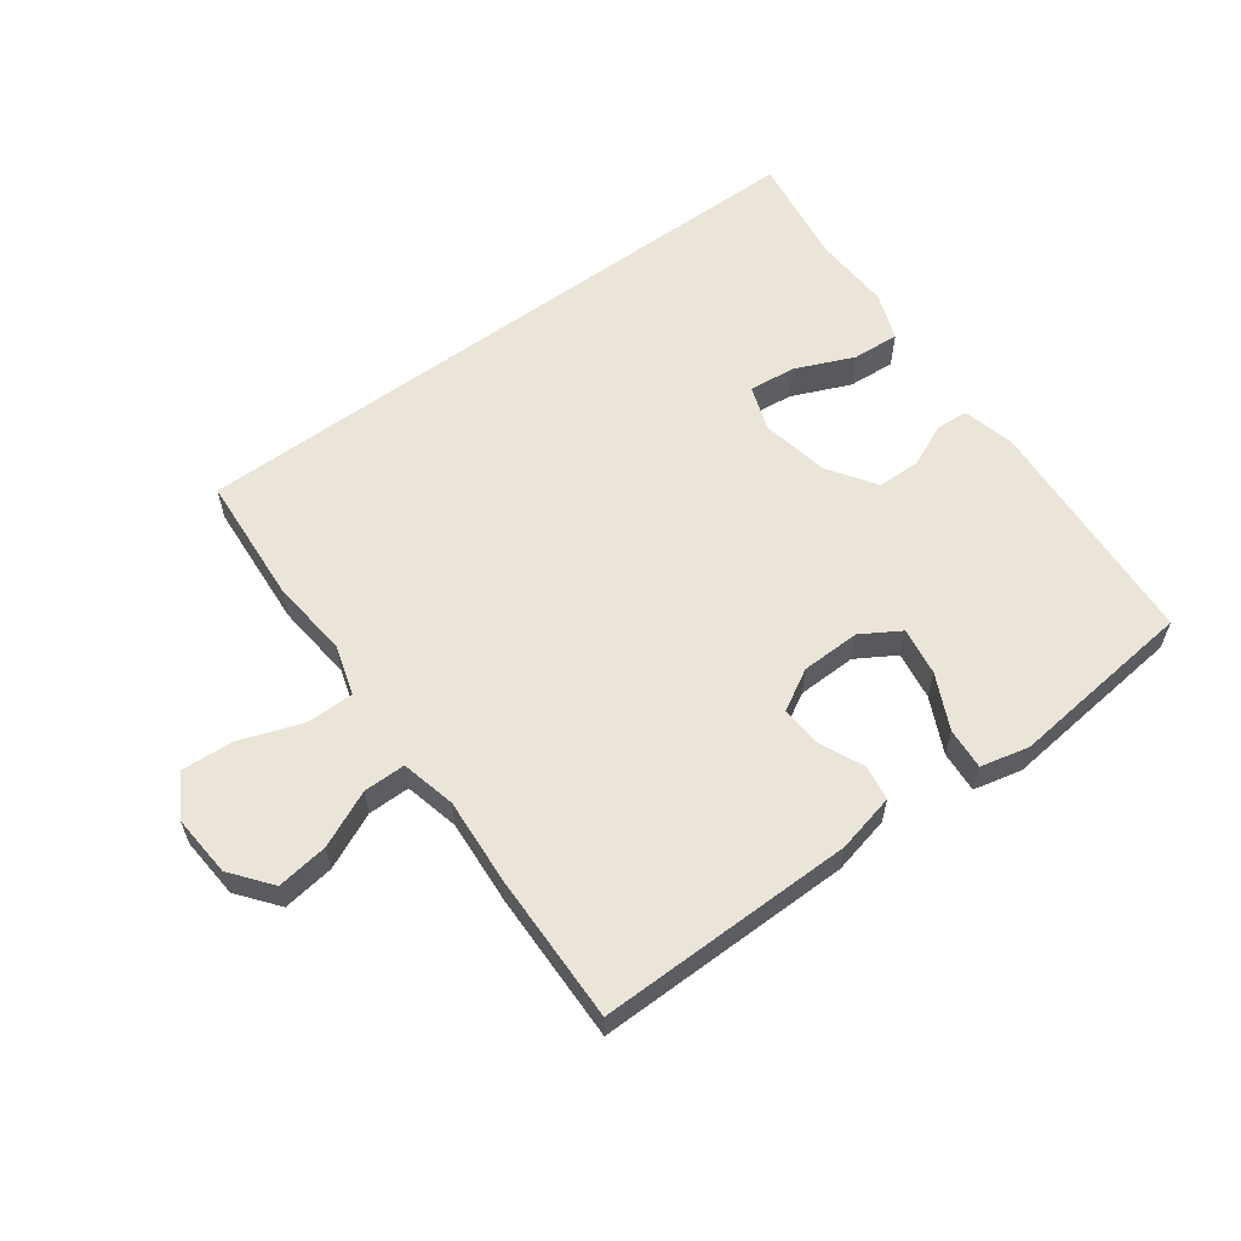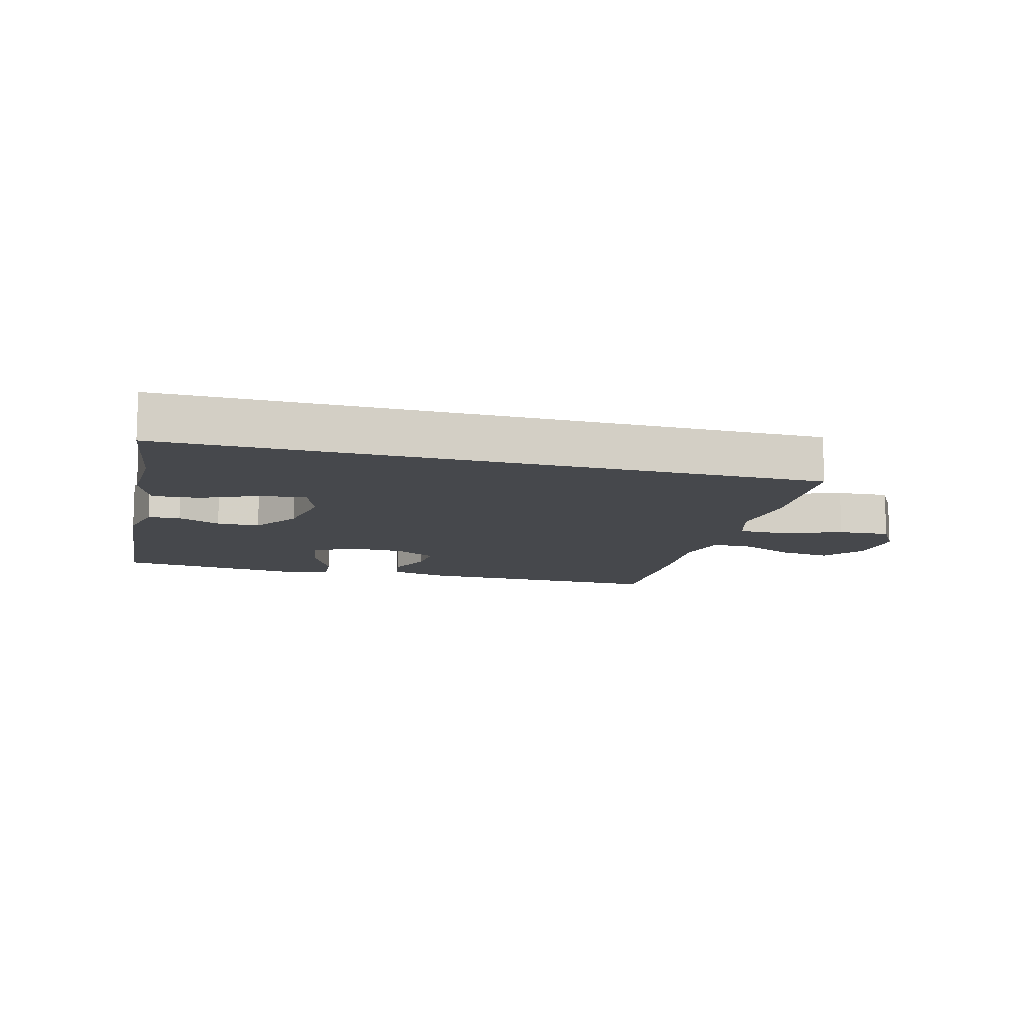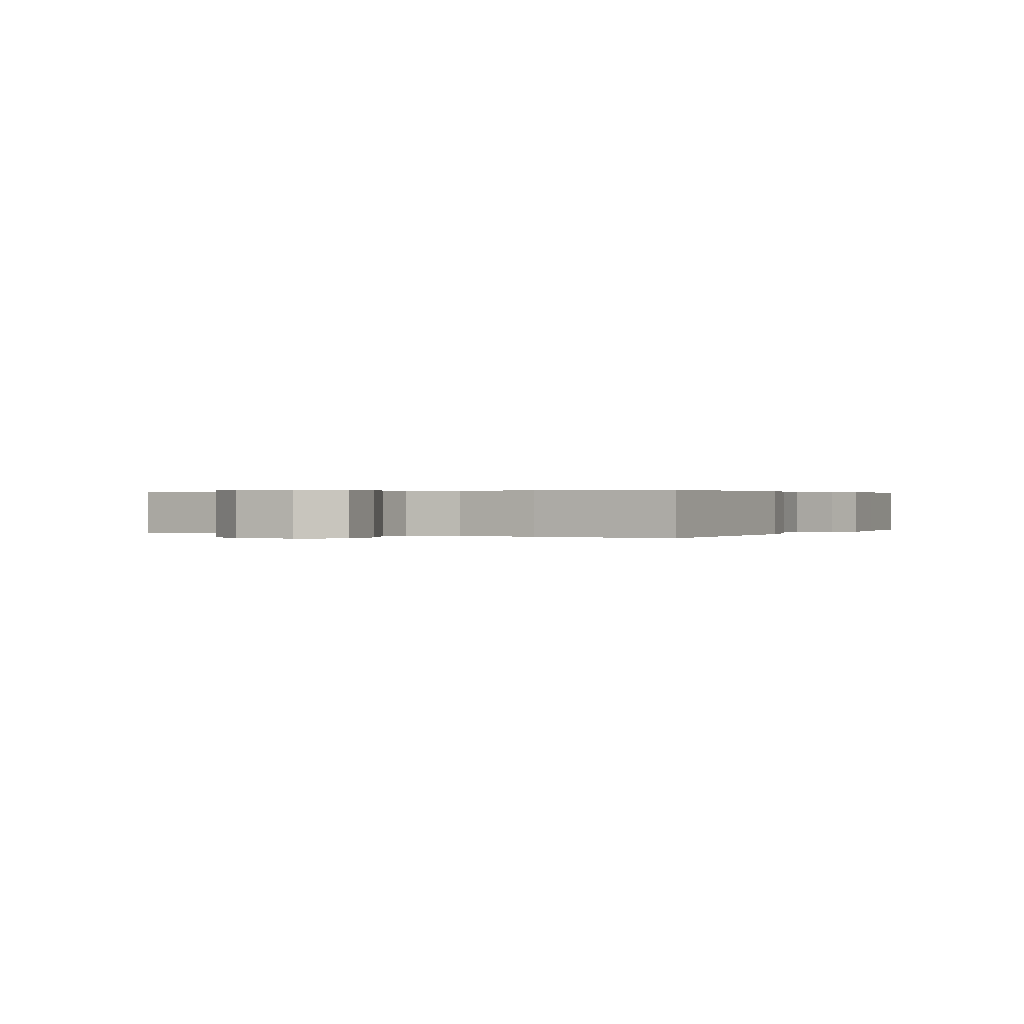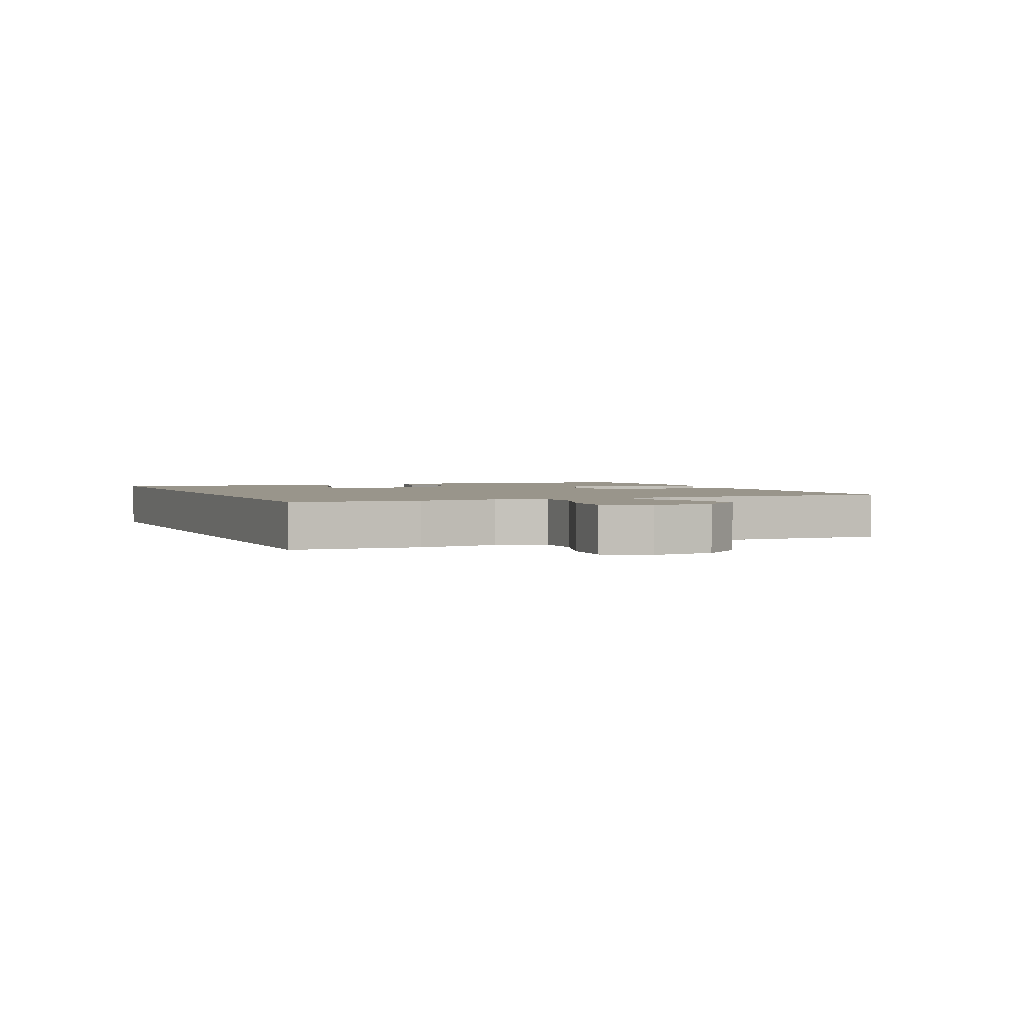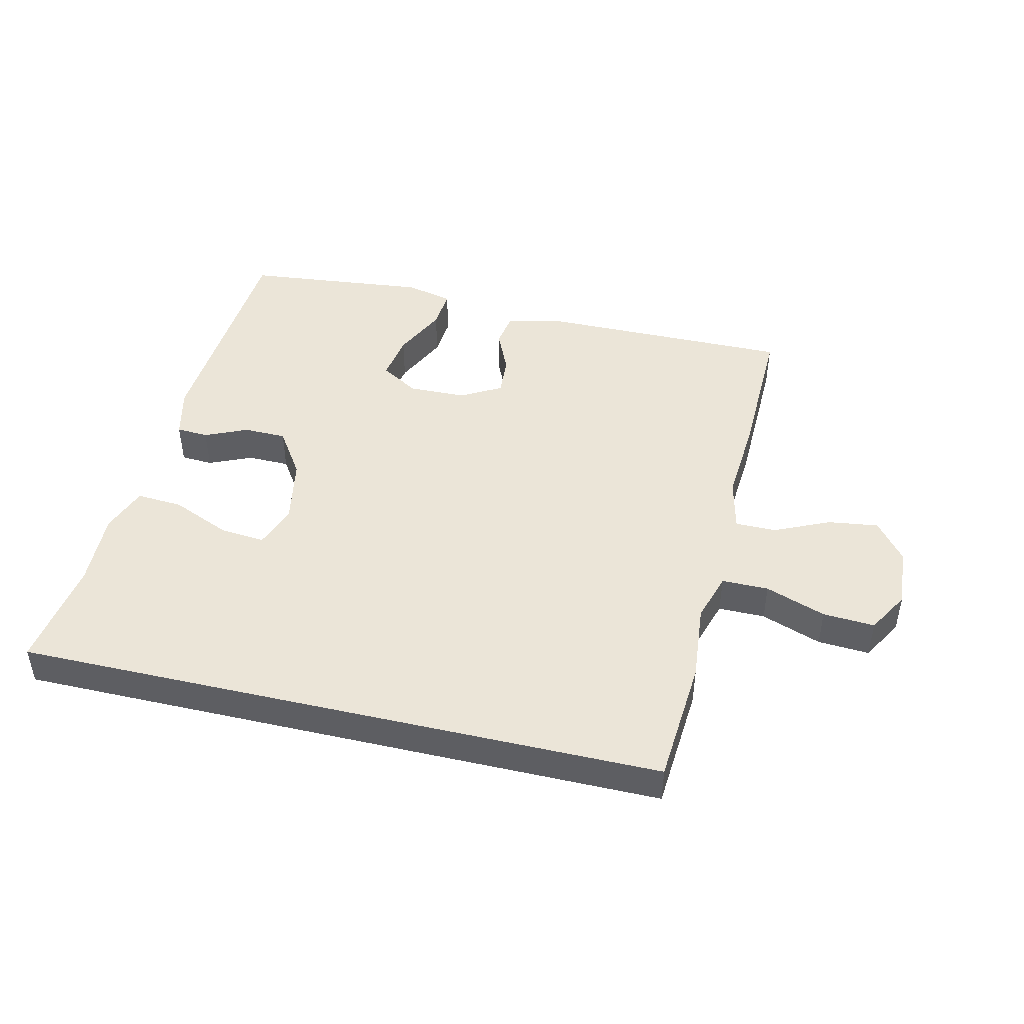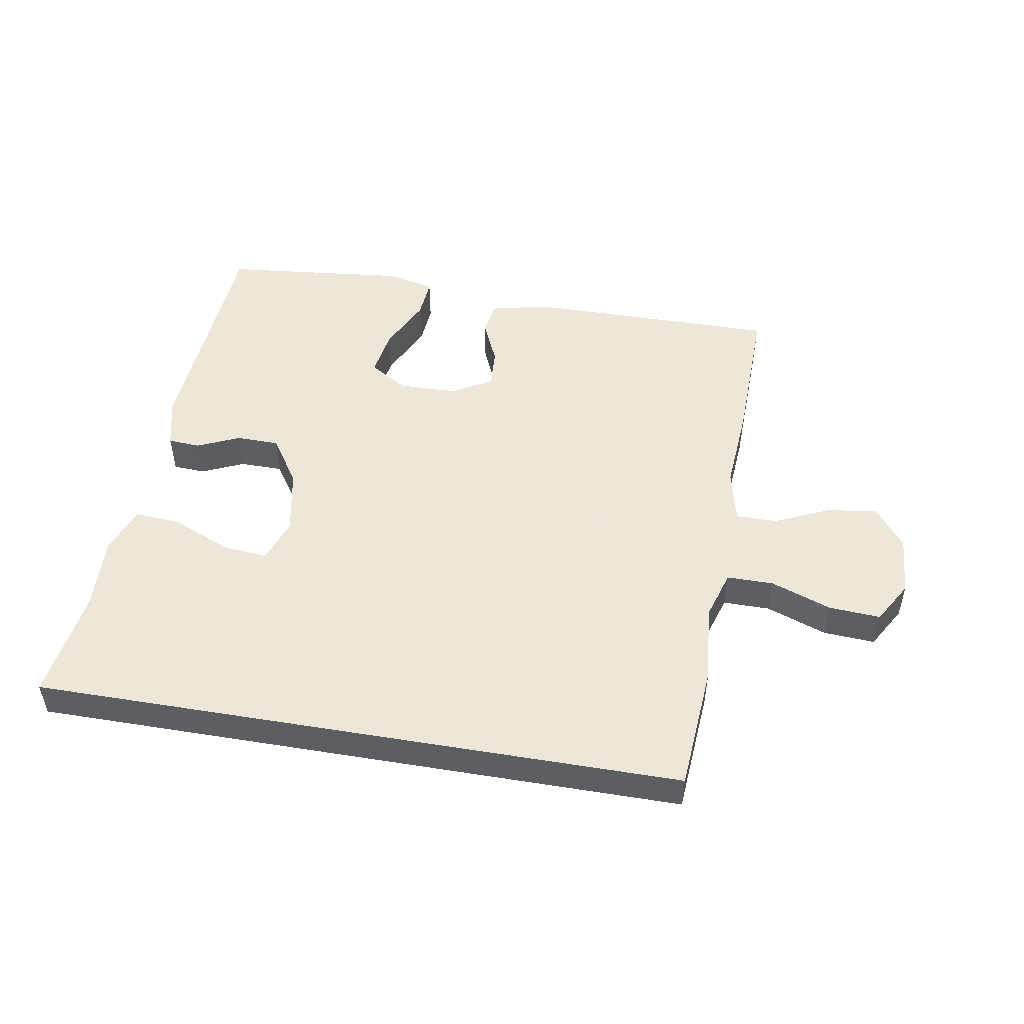
<metadata>
{"format":"obj","ext":"obj","renderer":"f3d","projection":"perspective","resolution":1024,"background":"white","views":[{"elev":59.1,"azim":-36.4,"up":"+Y"},{"elev":-11.5,"azim":165.1,"up":"+Y"},{"elev":0.3,"azim":-60.9,"up":"+Y"},{"elev":2.2,"azim":-113.7,"up":"+Y"},{"elev":45.9,"azim":-166.8,"up":"+Y"},{"elev":50.2,"azim":-170.3,"up":"+Y"}]}
</metadata>
<code>
v -0.5 0.07 0.5
v -0.097 0.07 0.497
v -0.005 0.07 0.476
v 0.004 0.07 0.421
v -0.027 0.07 0.351
v -0.031 0.07 0.287
v 0.033 0.07 0.251
v 0.126 0.07 0.249
v 0.187 0.07 0.286
v 0.175 0.07 0.362
v 0.134 0.07 0.448
v 0.129 0.07 0.513
v 0.205 0.07 0.531
v 0.327 0.07 0.518
v 0.5 0.07 0.5
v 0.526 0.07 0.129
v 0.506 0.07 0.047
v 0.455 0.07 0.044
v 0.387 0.07 0.074
v 0.319 0.07 0.073
v 0.269 0.07 -0.002
v 0.249 0.07 -0.108
v 0.274 0.07 -0.179
v 0.347 0.07 -0.172
v 0.44 0.07 -0.132
v 0.514 0.07 -0.127
v 0.542 0.07 -0.202
v 0.537 0.07 -0.324
v 0.563 0.07 -0.5
v -0.475 0.07 -0.5
v -0.49 0.07 -0.297
v -0.478 0.07 -0.172
v -0.502 0.07 -0.093
v -0.577 0.07 -0.093
v -0.674 0.07 -0.128
v -0.757 0.07 -0.133
v -0.796 0.07 -0.066
v -0.789 0.07 0.031
v -0.74 0.07 0.094
v -0.659 0.07 0.083
v -0.571 0.07 0.043
v -0.505 0.07 0.043
v -0.485 0.07 0.129
v -0.495 0.07 0.265
v -0.5 0 0.5
v -0.097 0 0.497
v -0.005 0 0.476
v 0.004 0 0.421
v -0.027 0 0.351
v -0.031 0 0.287
v 0.033 0 0.251
v 0.126 0 0.249
v 0.187 0 0.286
v 0.175 0 0.362
v 0.134 0 0.448
v 0.129 0 0.513
v 0.205 0 0.531
v 0.327 0 0.518
v 0.5 0 0.5
v 0.526 0 0.129
v 0.506 0 0.047
v 0.455 0 0.044
v 0.387 0 0.074
v 0.319 0 0.073
v 0.269 0 -0.002
v 0.249 0 -0.108
v 0.274 0 -0.179
v 0.347 0 -0.172
v 0.44 0 -0.132
v 0.514 0 -0.127
v 0.542 0 -0.202
v 0.537 0 -0.324
v 0.563 0 -0.5
v -0.475 0 -0.5
v -0.49 0 -0.297
v -0.478 0 -0.172
v -0.502 0 -0.093
v -0.577 0 -0.093
v -0.674 0 -0.128
v -0.757 0 -0.133
v -0.796 0 -0.066
v -0.789 0 0.031
v -0.74 0 0.094
v -0.659 0 0.083
v -0.571 0 0.043
v -0.505 0 0.043
v -0.485 0 0.129
v -0.495 0 0.265
f 3 4 5
f 2 3 5
f 1 2 5
f 44 1 5
f 43 44 5
f 42 43 5 6
f 39 40 41
f 38 39 41
f 37 38 41
f 36 37 41
f 35 36 41
f 34 35 41
f 33 34 41 42
f 42 6 7
f 33 42 7
f 32 33 7
f 30 31 32
f 29 30 32
f 28 29 32
f 26 27 28
f 25 26 28
f 24 25 28
f 23 24 28
f 23 28 32
f 22 23 32 7
f 17 18 19
f 16 17 19
f 15 16 19
f 14 15 19
f 14 19 20
f 13 14 20
f 12 13 20
f 11 12 20
f 10 11 20
f 9 10 20 21
f 21 22 7 8
f 8 9 21
f 49 48 47
f 49 47 46
f 49 46 45
f 49 45 88
f 49 88 87
f 50 49 87 86
f 85 84 83
f 85 83 82
f 85 82 81
f 85 81 80
f 85 80 79
f 85 79 78
f 86 85 78 77
f 51 50 86
f 51 86 77
f 51 77 76
f 76 75 74
f 76 74 73
f 76 73 72
f 72 71 70
f 72 70 69
f 72 69 68
f 72 68 67
f 76 72 67
f 51 76 67 66
f 63 62 61
f 63 61 60
f 63 60 59
f 63 59 58
f 64 63 58
f 64 58 57
f 64 57 56
f 64 56 55
f 64 55 54
f 65 64 54 53
f 52 51 66 65
f 65 53 52
f 1 45 46 2
f 2 46 47 3
f 3 47 48 4
f 4 48 49 5
f 5 49 50 6
f 6 50 51 7
f 7 51 52 8
f 8 52 53 9
f 9 53 54 10
f 10 54 55 11
f 11 55 56 12
f 12 56 57 13
f 13 57 58 14
f 14 58 59 15
f 15 59 60 16
f 16 60 61 17
f 17 61 62 18
f 18 62 63 19
f 19 63 64 20
f 20 64 65 21
f 21 65 66 22
f 22 66 67 23
f 23 67 68 24
f 24 68 69 25
f 25 69 70 26
f 26 70 71 27
f 27 71 72 28
f 28 72 73 29
f 29 73 74 30
f 30 74 75 31
f 31 75 76 32
f 32 76 77 33
f 33 77 78 34
f 34 78 79 35
f 35 79 80 36
f 36 80 81 37
f 37 81 82 38
f 38 82 83 39
f 39 83 84 40
f 40 84 85 41
f 41 85 86 42
f 42 86 87 43
f 43 87 88 44
f 44 88 45 1

</code>
